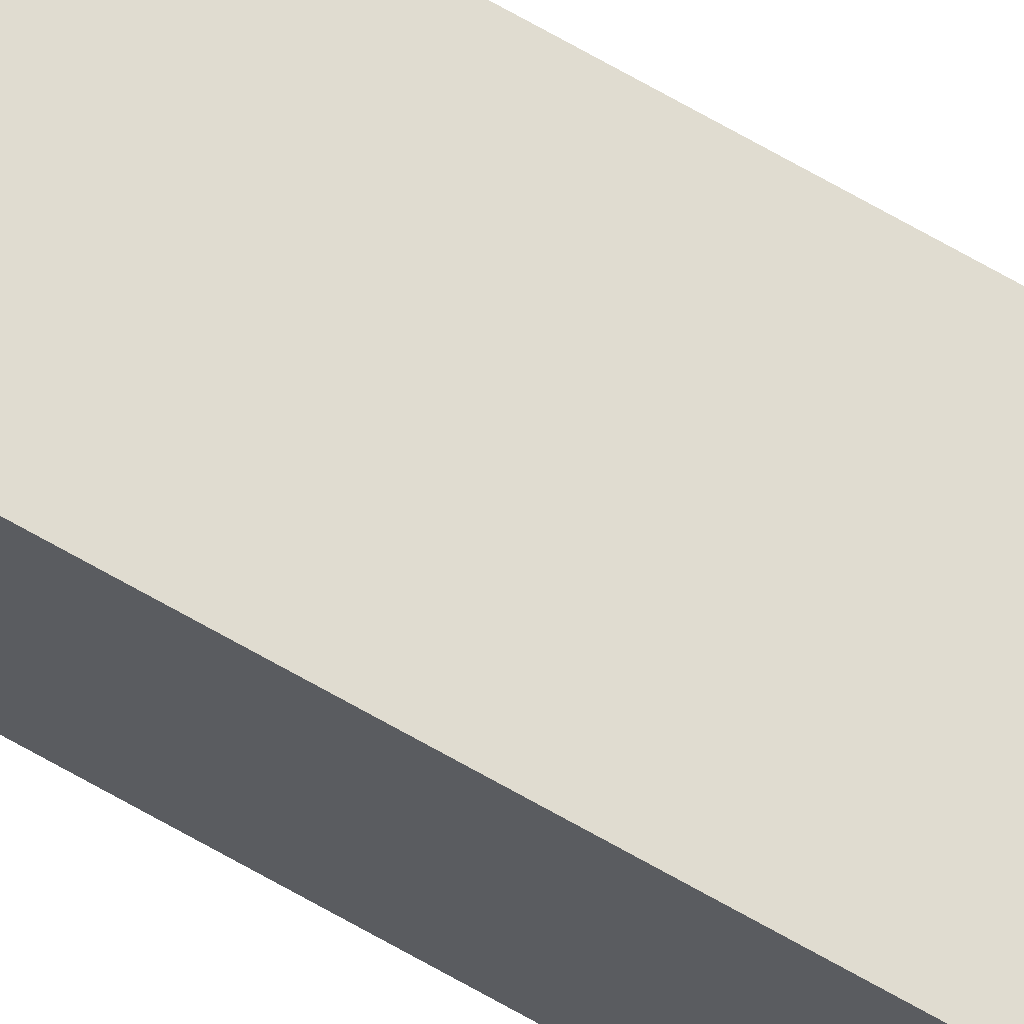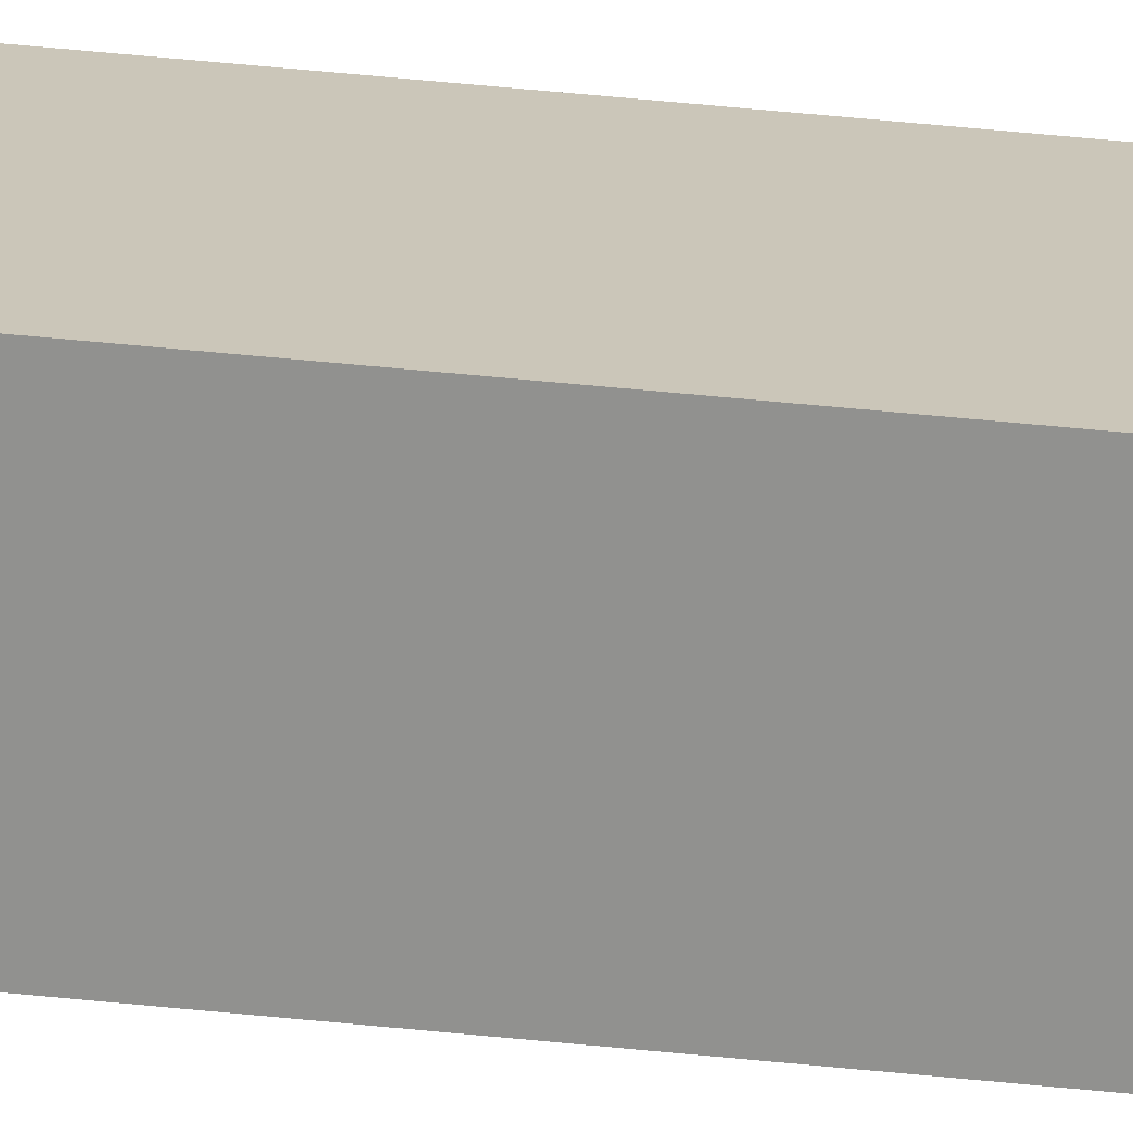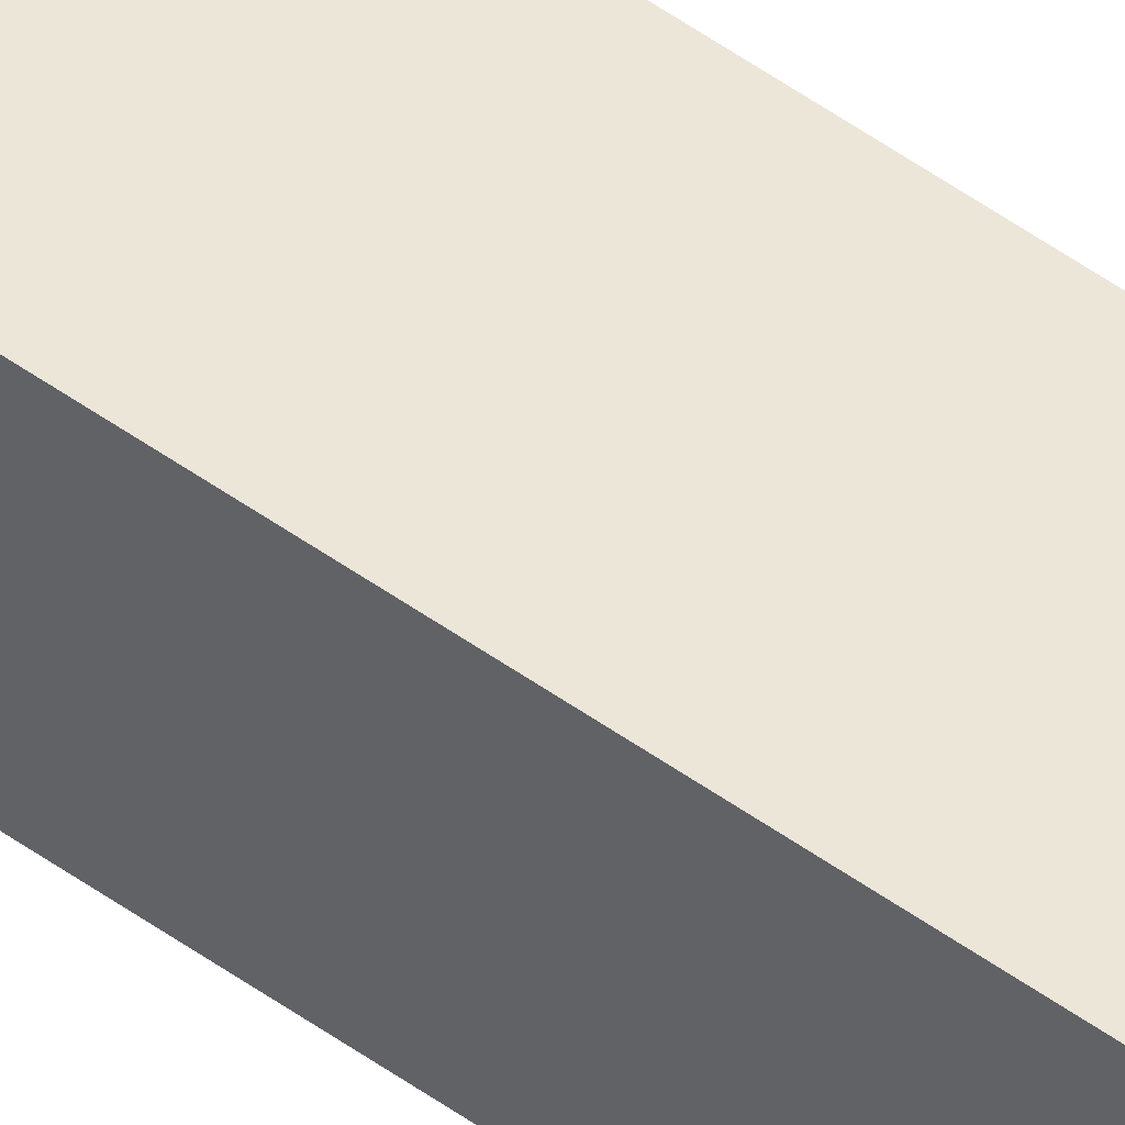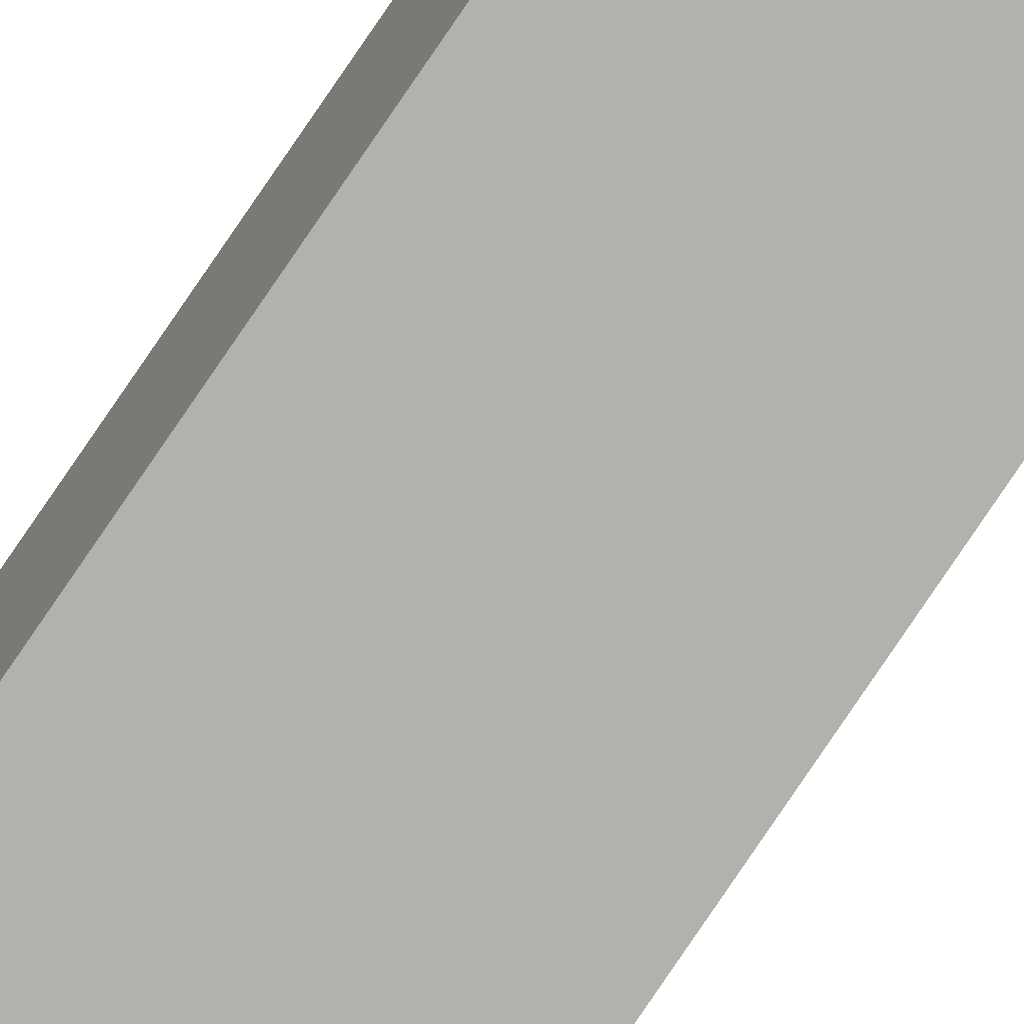
<metadata>
{"format":"obj","ext":"obj","renderer":"f3d","projection":"perspective","resolution":1024,"background":"white","views":[{"elev":69.2,"azim":119.8,"up":"+Z"},{"elev":21.3,"azim":-76.3,"up":"+Z"},{"elev":46.3,"azim":130.3,"up":"+Z"},{"elev":-78.8,"azim":-34.1,"up":"+Z"}]}
</metadata>
<code>
v  0.003 30.3 0.496
v  0.56 30.3 -0.003
v  0 30.3 1.855e-15
v  0.563 30.3 0.493
v  0.56 1.837e-19 -0.003
v  0 0 0
v  0.003 -3.037e-17 0.496
v  0.563 -3.019e-17 0.493
g defaultobject
f 1 2 3
f 2 1 4
f 5 3 2
f 3 5 6
f 6 1 3
f 1 6 7
f 7 4 1
f 4 7 8
f 8 2 4
f 2 8 5
f 5 7 6
f 7 5 8

</code>
